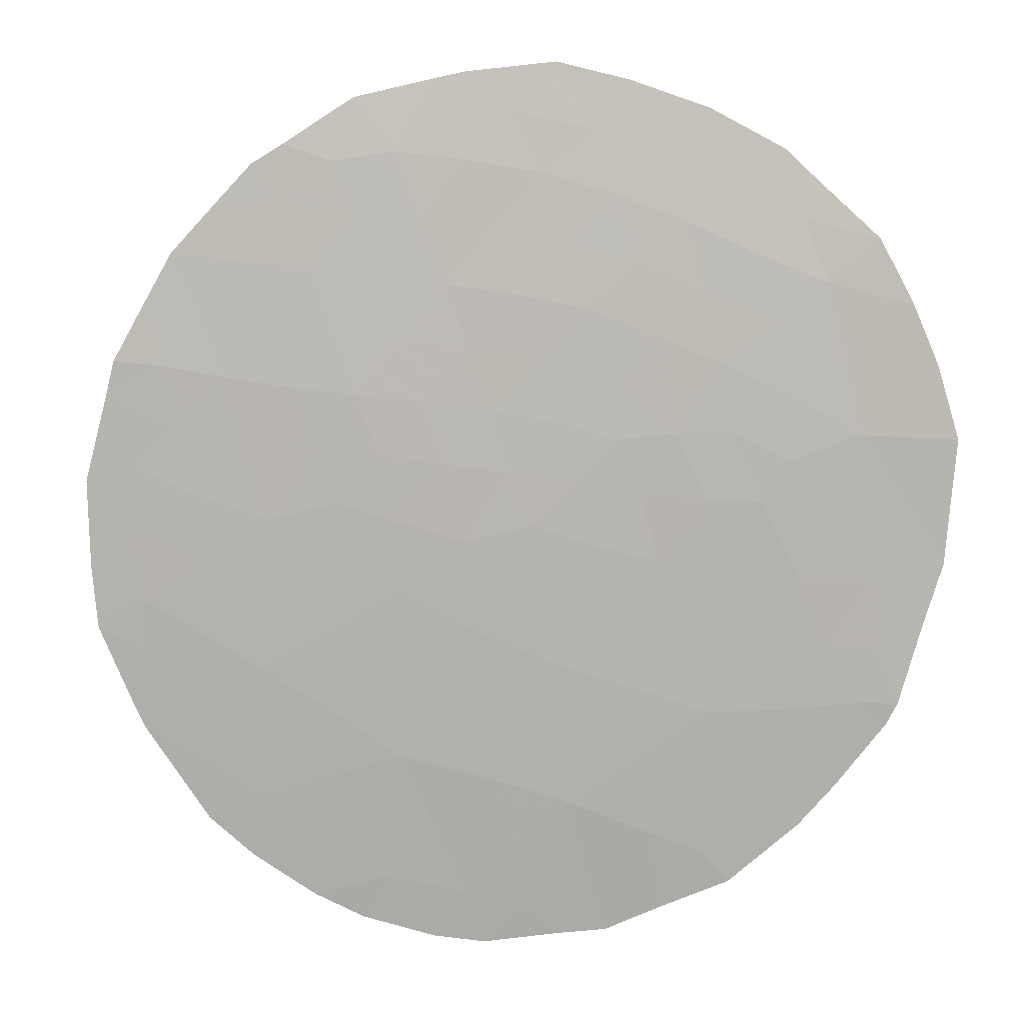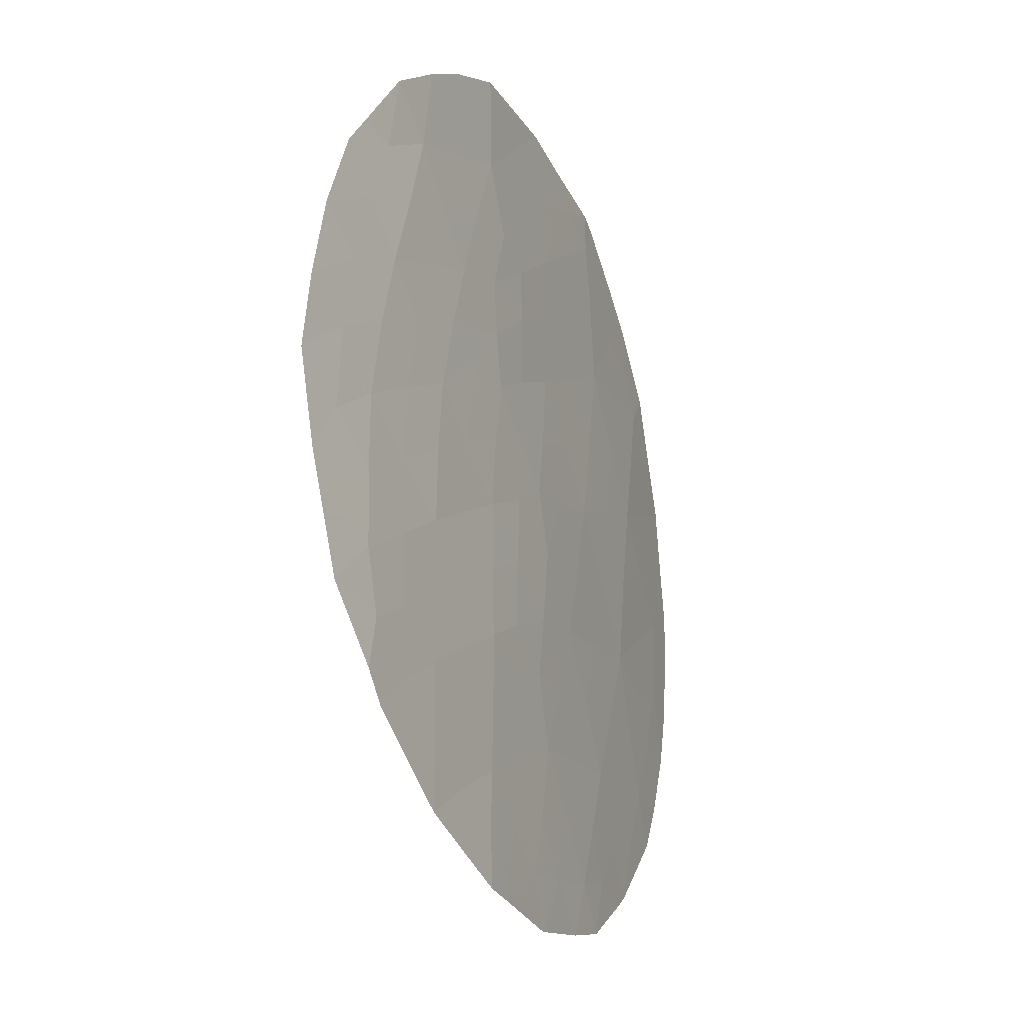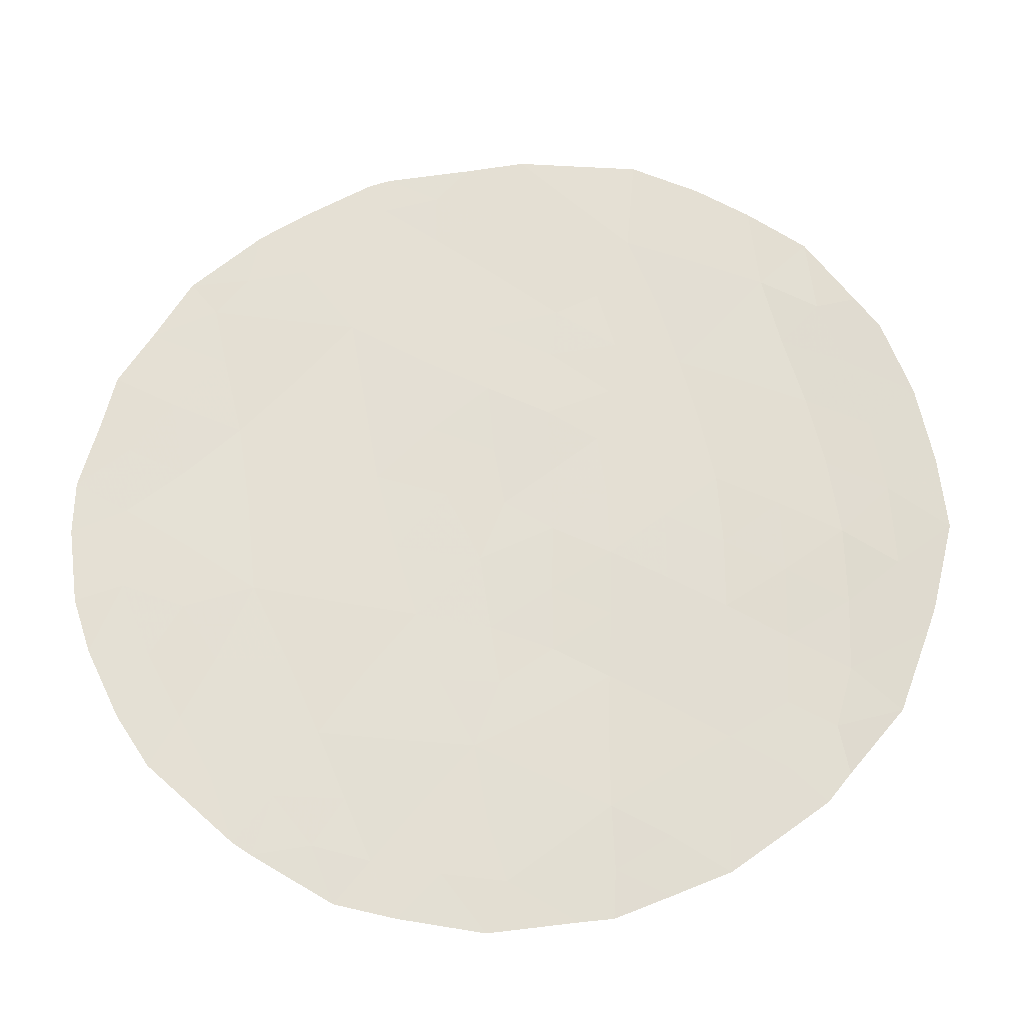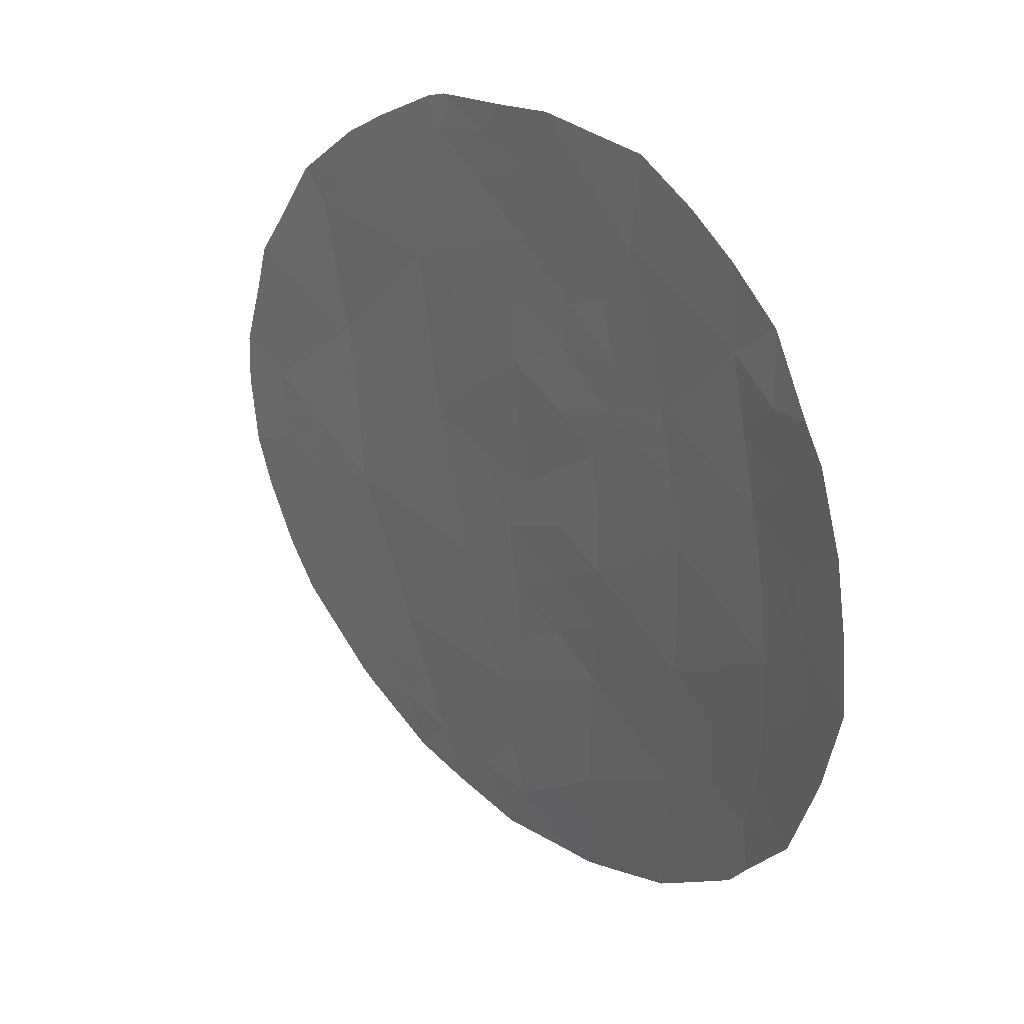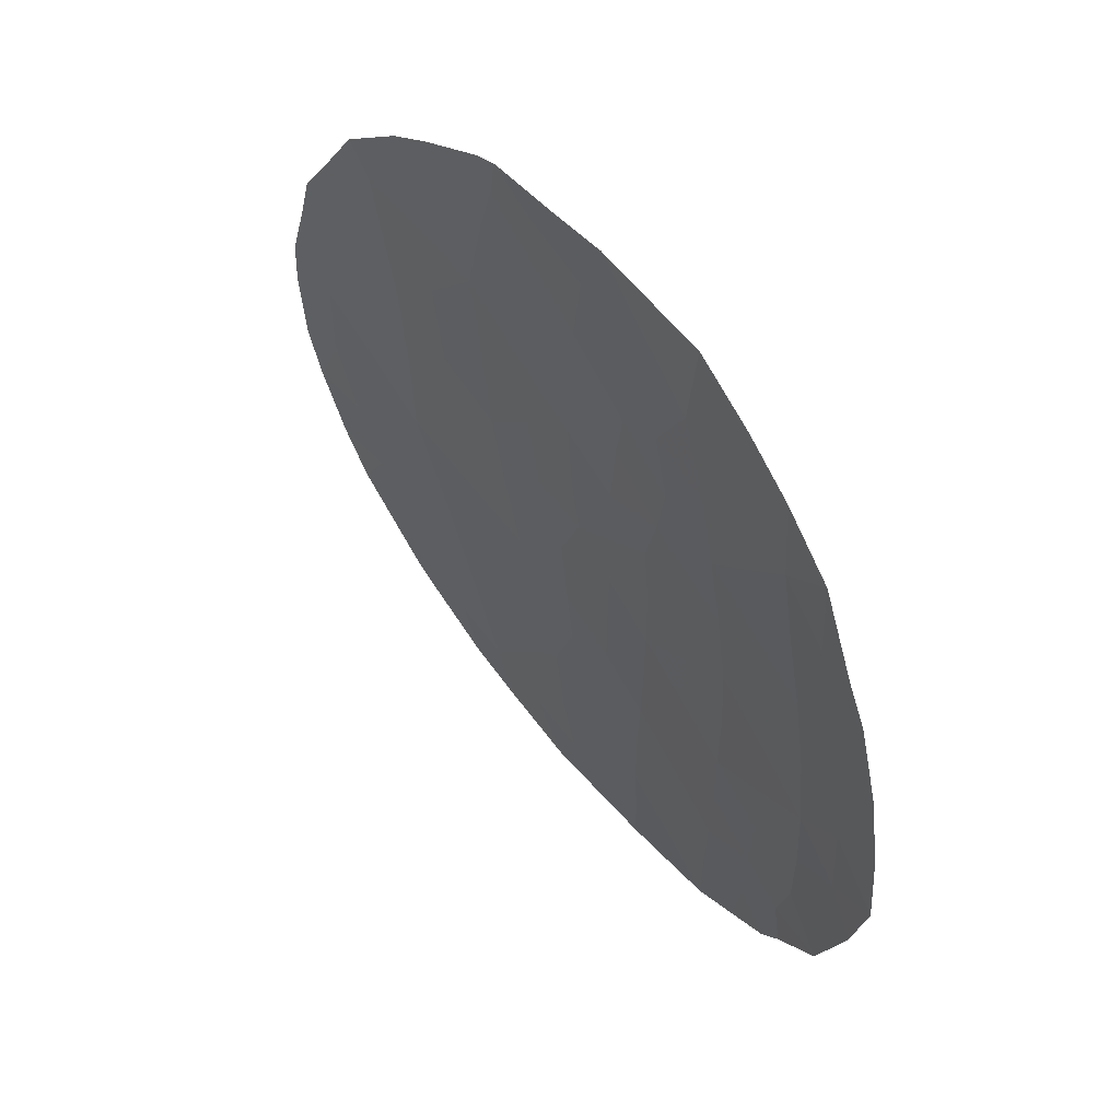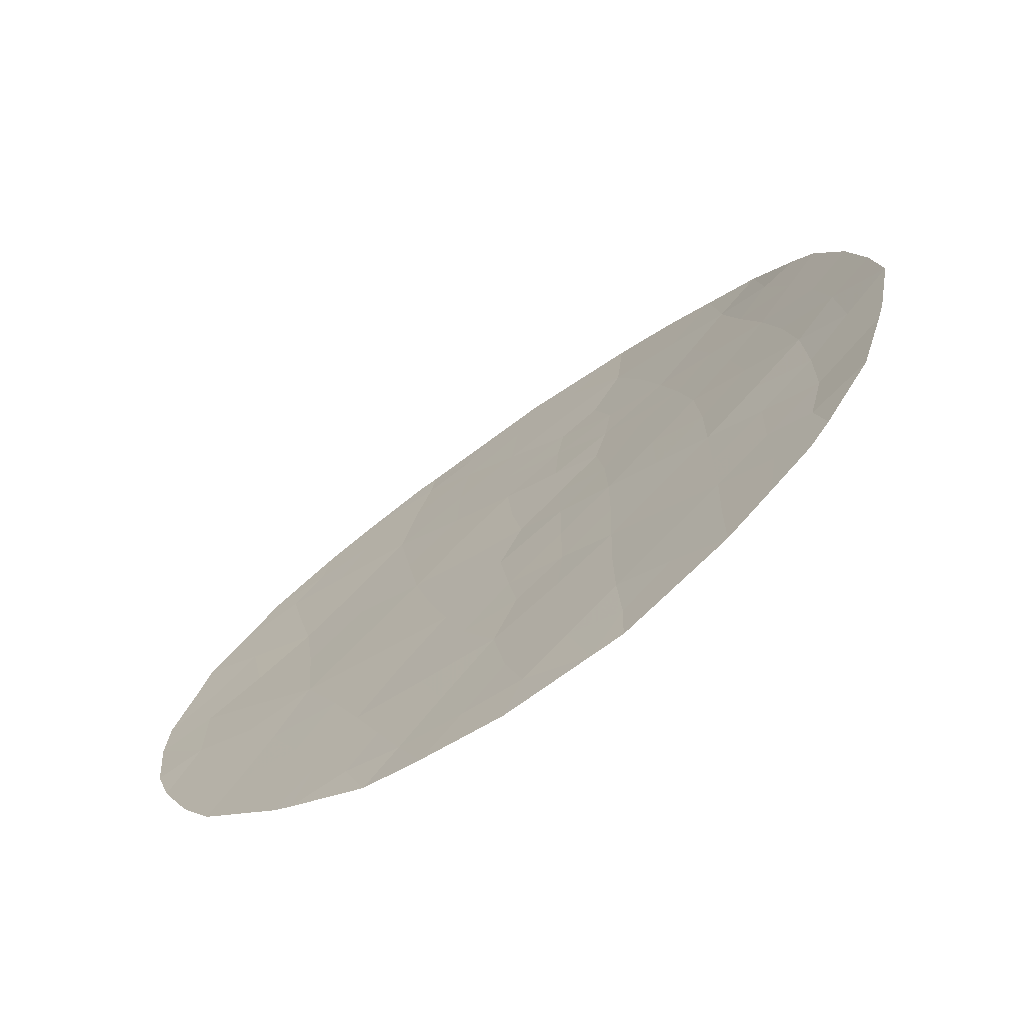
<metadata>
{"format":"obj","ext":"obj","renderer":"f3d","projection":"perspective","resolution":1024,"background":"white","views":[{"elev":66.6,"azim":98.5,"up":"+Z"},{"elev":-22.2,"azim":-35.2,"up":"+Y"},{"elev":-22.3,"azim":-149.8,"up":"+Y"},{"elev":31.6,"azim":-101.1,"up":"+Y"},{"elev":56.4,"azim":-95.7,"up":"+Y"},{"elev":-70.4,"azim":-113.8,"up":"+Y"}]}
</metadata>
<code>
v 14 5.916 69.56
v 15.52 4.797 68.77
v 15.6 6.791 68.76
v 16.96 5.633 67.98
v 14.95 10.06 69.2
v 19.82 1.043 66.18
v 16.99 1.85 67.94
v 21.29 5.008 65.23
v 18.5 10.24 67.16
v 17.13 7.45 67.93
v 16.72 10.78 68.26
v 14 3.831 69.59
v 21.94 9.425 64.86
v 15.53 2.839 68.76
v 19.35 4.655 66.52
v 16.06 8.715 68.57
v 19.9 11.29 66.3
v 14.4 8.026 69.41
v 18.51 8.261 67.1
v 17 3.744 67.96
v 19.87 6.793 66.22
v 18.63 2.71 66.95
v 20.25 9.25 66.02
v 22.05 3.038 64.66
v 20.46 2.864 65.76
v 18.3 6.417 67.22
v 21.58 7.49 65.11
v 18.23 0.7785 67.18
v 22.83 6.133 64.15
v 13.37 3.183 69.85
v 12.98 4.345 70.04
v 12.87 4.7 70.09
v 12.6 5.928 70.2
v 15.57 0.903 68.73
v 23.12 3.972 63.9
v 22.75 3.028 64.16
v 13.35 9.223 69.91
v 13.67 9.687 69.77
v 20.23 0.4373 65.91
v 14.07 2.286 69.54
v 14.36 1.879 69.38
v 23.41 6.51 63.72
v 12.72 6.973 70.16
v 16.64 12.1 68.35
v 15.79 11.69 68.8
v 22.25 9.858 64.65
v 19.85 11.83 66.36
v 18.84 12.01 66.98
v 15.1 11.24 69.16
v 14.34 10.66 69.53
v 20.11 11.72 66.18
v 17.39 0.2174 67.71
v 18.47 0.05601 67.03
v 16.99 0.2691 67.96
v 22.67 8.973 64.31
v 23.32 4.718 63.75
v 21.38 1.265 65.1
v 22.37 2.327 64.42
v 18.12 12.16 67.42
v 23.05 8.221 64.01
v 21.45 10.72 65.23
v 20.91 11.15 65.6
v 23.43 5.771 63.7
v 14.75 5.341 69.17
v 14.8 6.374 69.16
v 15.53 5.792 68.78
v 16.27 6.211 68.37
v 16.25 5.233 68.37
v 16.41 7.503 68.33
v 17.01 6.583 67.98
v 19.3 1.802 66.52
v 19.59 2.78 66.33
v 20.13 1.92 65.98
v 13.3 5.403 69.89
v 16.27 2.35 68.35
v 16.28 1.417 68.34
v 15.56 1.878 68.74
v 20.28 4.814 65.9
v 20.84 3.882 65.52
v 19.94 3.77 66.12
v 16.98 8.233 68.04
v 16.89 9.006 68.11
v 15.78 10.41 68.76
v 16.33 9.695 68.45
v 15.5 9.379 68.89
v 13.57 7.614 69.79
v 12.95 8.113 70.08
v 13.85 8.655 69.67
v 14.69 9.025 69.3
v 14.19 9.596 69.53
v 20.49 1.245 65.73
v 21.16 1.095 65.25
v 14.8 3.34 69.16
v 14.8 2.366 69.15
v 14.2 2.982 69.48
v 14.94 1.403 69.06
v 22.85 7.088 64.15
v 23.19 7.515 63.9
v 14.17 7.002 69.5
v 13.37 6.561 69.86
v 17.13 9.859 68
v 15.81 7.771 68.67
v 15.21 8.377 69
v 14.98 7.389 69.1
v 17.72 6.926 67.58
v 17.69 6.01 67.57
v 16.02 11.24 68.66
v 19.23 11.5 66.72
v 13.97 4.838 69.59
v 14.77 4.314 69.18
v 17.65 1.278 67.54
v 16.96 0.9506 67.97
v 15.53 3.81 68.76
v 16.26 4.268 68.36
v 16.27 3.304 68.36
v 17.01 2.794 67.94
v 18.46 1.61 67.05
v 19.63 5.699 66.36
v 20.54 5.934 65.75
v 17.73 8.848 67.61
v 17.75 7.876 67.56
v 18.59 5.533 67.02
v 19.02 6.53 66.76
v 19.21 7.574 66.65
v 19.33 8.691 66.59
v 20.06 7.963 66.12
v 16.97 4.691 67.97
v 16.3 0.5741 68.33
v 18.34 3.649 67.16
v 17.76 3.221 67.49
v 17.69 4.152 67.56
v 17.77 2.252 67.47
v 21.41 6.3 65.18
v 22.2 6.759 64.63
v 22.11 5.634 64.66
v 19.33 9.781 66.62
v 18.55 9.263 67.1
v 18.46 4.472 67.1
v 19.06 3.673 66.69
v 20.94 1.933 65.42
v 20.93 8.308 65.55
v 21.23 9.342 65.36
v 21.8 8.593 64.96
v 19.23 10.79 66.71
v 20.08 10.42 66.17
v 21.68 3.913 64.94
v 22.08 4.69 64.65
v 21.87 1.796 64.76
v 21.66 2.199 64.92
v 21.28 2.955 65.2
v 17.33 12.13 67.91
v 17.46 11.5 67.82
v 17.66 10.56 67.68
v 18.41 11.26 67.23
v 22.38 7.86 64.51
v 17.7 5.085 67.56
v 18.43 7.256 67.14
v 20.88 10.16 65.6
v 21.57 9.98 65.13
v 19 0.8738 66.7
v 19.5 0.2461 66.37
v 20.73 7.121 65.66
v 22.79 4.975 64.15
v 22.45 3.943 64.39
v 17.66 9.556 67.67
f 64 65 66
f 67 68 66
f 67 69 70
f 71 72 73
f 75 76 77
f 24 164 36
f 78 79 80
f 83 84 85
f 86 87 88
f 89 88 90
f 93 94 95
f 77 96 94
f 99 100 86
f 101 82 84
f 89 85 103
f 102 104 103
f 105 106 70
f 11 107 44
f 12 95 30
f 104 65 99
f 17 108 47
f 109 12 31
f 109 64 110
f 5 50 49
f 17 47 51
f 28 53 52
f 7 111 112
f 113 114 115
f 116 75 115
f 160 117 71
f 6 39 161
f 78 118 119
f 122 123 118
f 124 125 126
f 68 127 114
f 112 128 76
f 5 90 50
f 129 130 131
f 130 132 116
f 133 134 135
f 136 125 137
f 138 139 129
f 73 140 91
f 13 46 55
f 141 142 143
f 136 144 145
f 146 147 164
f 163 56 35
f 57 149 148
f 150 149 140
f 59 152 151
f 153 152 154
f 153 165 101
f 80 72 139
f 134 155 97
f 122 156 106
f 27 143 155
f 157 105 121
f 144 154 108
f 13 159 46
f 93 110 113
f 142 158 159
f 46 159 61
f 23 145 158
f 165 137 120
f 17 51 62
f 117 111 132
f 133 119 162
f 157 124 123
f 126 141 162
f 156 131 127
f 74 33 100
f 24 36 58
f 135 163 147
f 150 79 146
f 29 42 63
f 11 83 107
f 2 64 66
f 64 1 65
f 66 65 3
f 3 67 66
f 67 4 68
f 66 68 2
f 12 30 31
f 4 67 70
f 67 3 69
f 70 69 10
f 6 71 73
f 71 22 72
f 73 72 25
f 33 74 32
f 14 75 77
f 75 7 76
f 77 76 34
f 164 35 36
f 15 78 80
f 78 8 79
f 80 79 25
f 120 121 81
f 82 81 16
f 5 83 85
f 83 11 84
f 85 84 16
f 18 86 88
f 88 87 37
f 5 89 90
f 89 18 88
f 88 37 90
f 90 37 38
f 6 91 39
f 92 39 91
f 12 93 95
f 93 14 94
f 40 94 41
f 40 95 94
f 14 77 94
f 77 34 96
f 94 96 41
f 29 97 42
f 98 42 97
f 18 99 86
f 99 1 100
f 86 100 43
f 87 86 43
f 11 101 84
f 84 82 16
f 10 69 81
f 69 3 102
f 81 69 102
f 18 89 103
f 89 5 85
f 103 85 16
f 16 102 103
f 102 3 104
f 103 104 18
f 10 105 70
f 105 26 106
f 70 106 4
f 107 45 44
f 95 40 30
f 18 104 99
f 104 3 65
f 99 65 1
f 108 48 47
f 1 109 74
f 74 109 31
f 32 74 31
f 12 109 110
f 109 1 64
f 110 64 2
f 111 52 112
f 52 111 28
f 54 112 52
f 14 113 115
f 113 2 114
f 115 114 20
f 20 116 115
f 116 7 75
f 115 75 14
f 6 160 71
f 160 28 117
f 71 117 22
f 8 78 119
f 78 15 118
f 119 118 21
f 10 81 121
f 121 120 19
f 15 122 118
f 122 26 123
f 118 123 21
f 21 124 126
f 124 19 125
f 126 125 23
f 2 68 114
f 68 4 127
f 114 127 20
f 7 112 76
f 112 54 128
f 76 128 34
f 90 38 50
f 138 129 131
f 129 22 130
f 131 130 20
f 20 130 116
f 130 22 132
f 116 132 7
f 8 133 135
f 133 27 134
f 135 134 29
f 9 136 137
f 136 23 125
f 137 125 19
f 138 15 139
f 129 139 22
f 6 73 91
f 73 25 140
f 91 140 92
f 27 141 143
f 141 23 142
f 143 142 13
f 23 136 145
f 136 9 144
f 145 144 17
f 24 146 164
f 146 8 147
f 35 164 163
f 24 58 149
f 148 149 58
f 25 150 140
f 150 24 149
f 140 149 57
f 92 140 57
f 11 44 152
f 151 152 44
f 9 153 154
f 153 11 152
f 154 152 59
f 11 153 101
f 153 9 165
f 82 165 120
f 15 80 139
f 80 25 72
f 139 72 22
f 29 134 97
f 134 27 155
f 97 60 98
f 97 155 60
f 26 122 106
f 122 138 156
f 106 156 4
f 143 55 155
f 55 143 13
f 60 155 55
f 19 157 121
f 157 26 105
f 121 105 10
f 15 138 122
f 17 144 108
f 144 9 154
f 48 154 59
f 48 108 154
f 14 93 113
f 93 12 110
f 113 110 2
f 13 142 159
f 142 23 158
f 159 158 61
f 145 62 158
f 62 145 17
f 61 158 62
f 165 9 137
f 120 137 19
f 161 160 6
f 28 160 53
f 161 53 160
f 22 117 132
f 117 28 111
f 132 111 7
f 27 133 162
f 133 8 119
f 162 119 21
f 26 157 123
f 157 19 124
f 123 124 21
f 21 126 162
f 126 23 141
f 162 141 27
f 4 156 127
f 156 138 131
f 127 131 20
f 1 74 100
f 100 33 43
f 8 135 147
f 135 29 163
f 24 150 146
f 150 25 79
f 146 79 8
f 63 163 29
f 163 63 56
f 83 49 107
f 49 83 5
f 45 107 49
f 164 147 163
f 120 81 82
f 101 165 82
f 81 102 16

</code>
